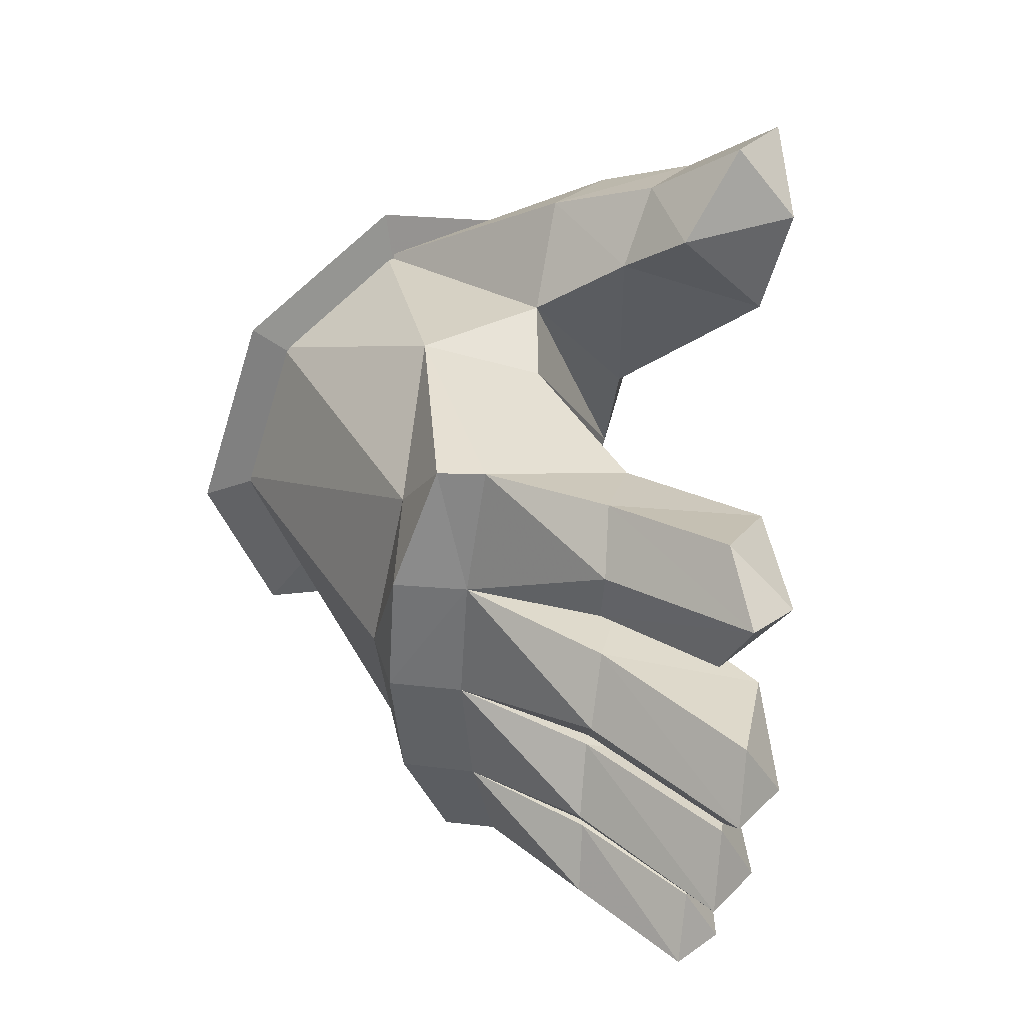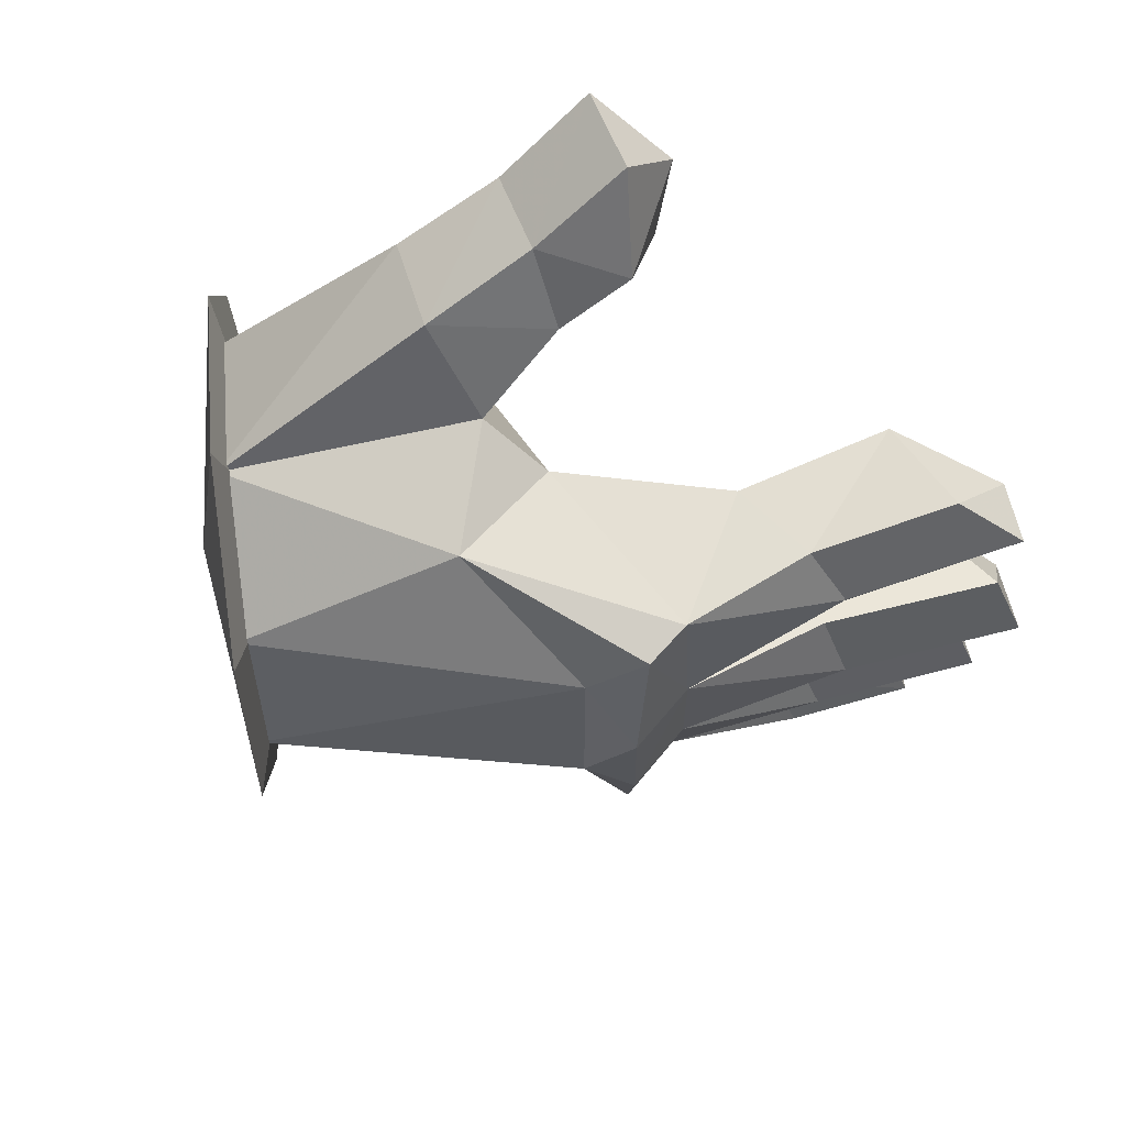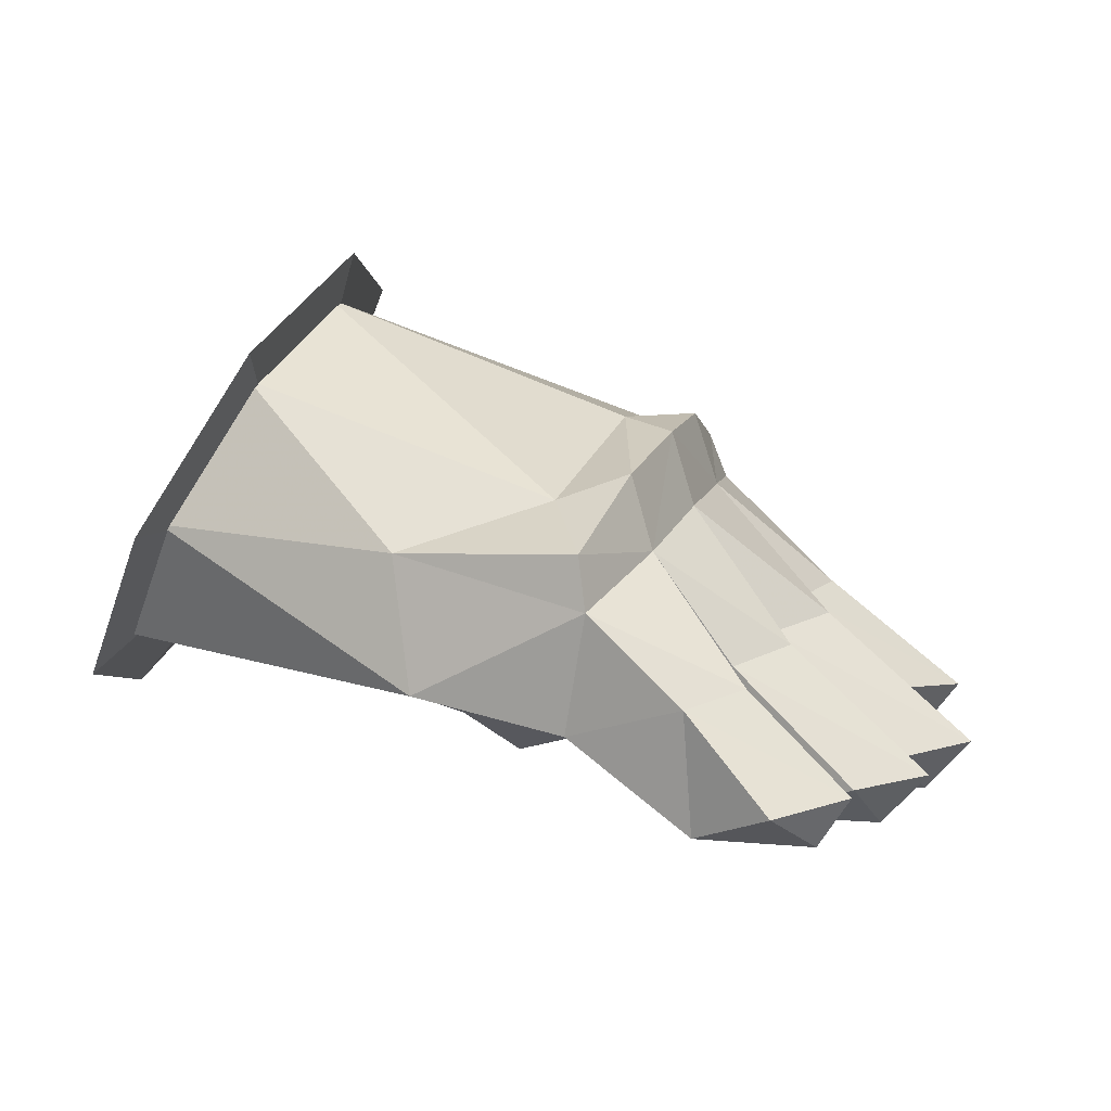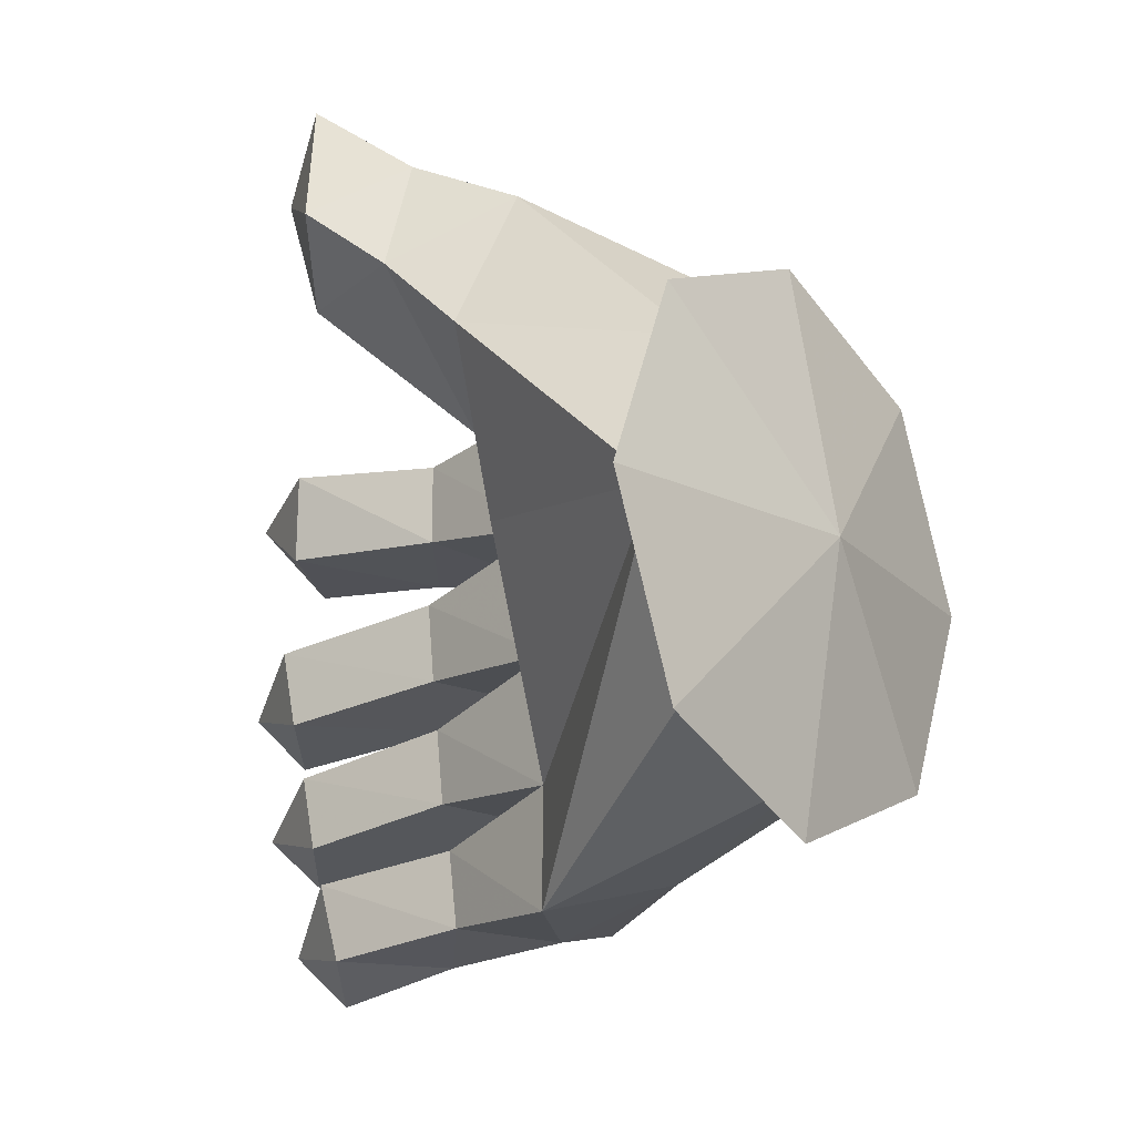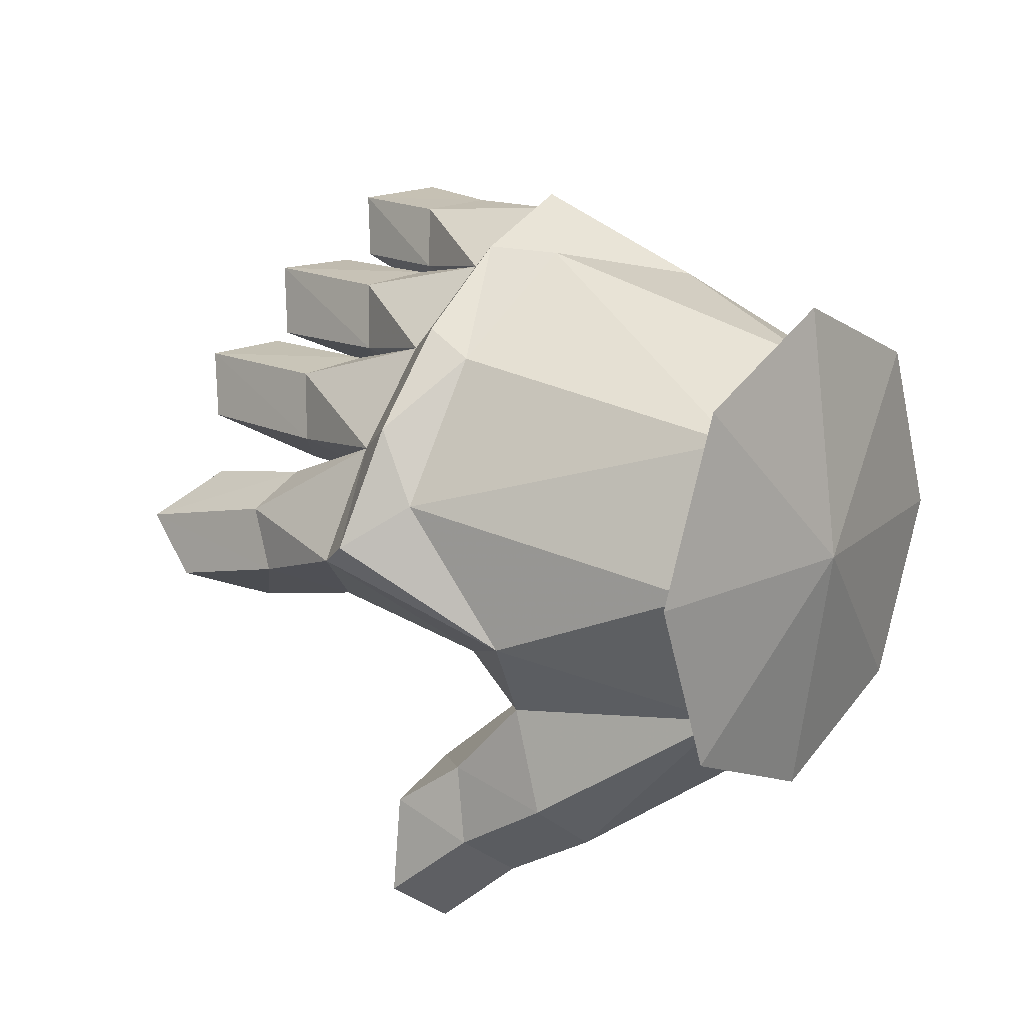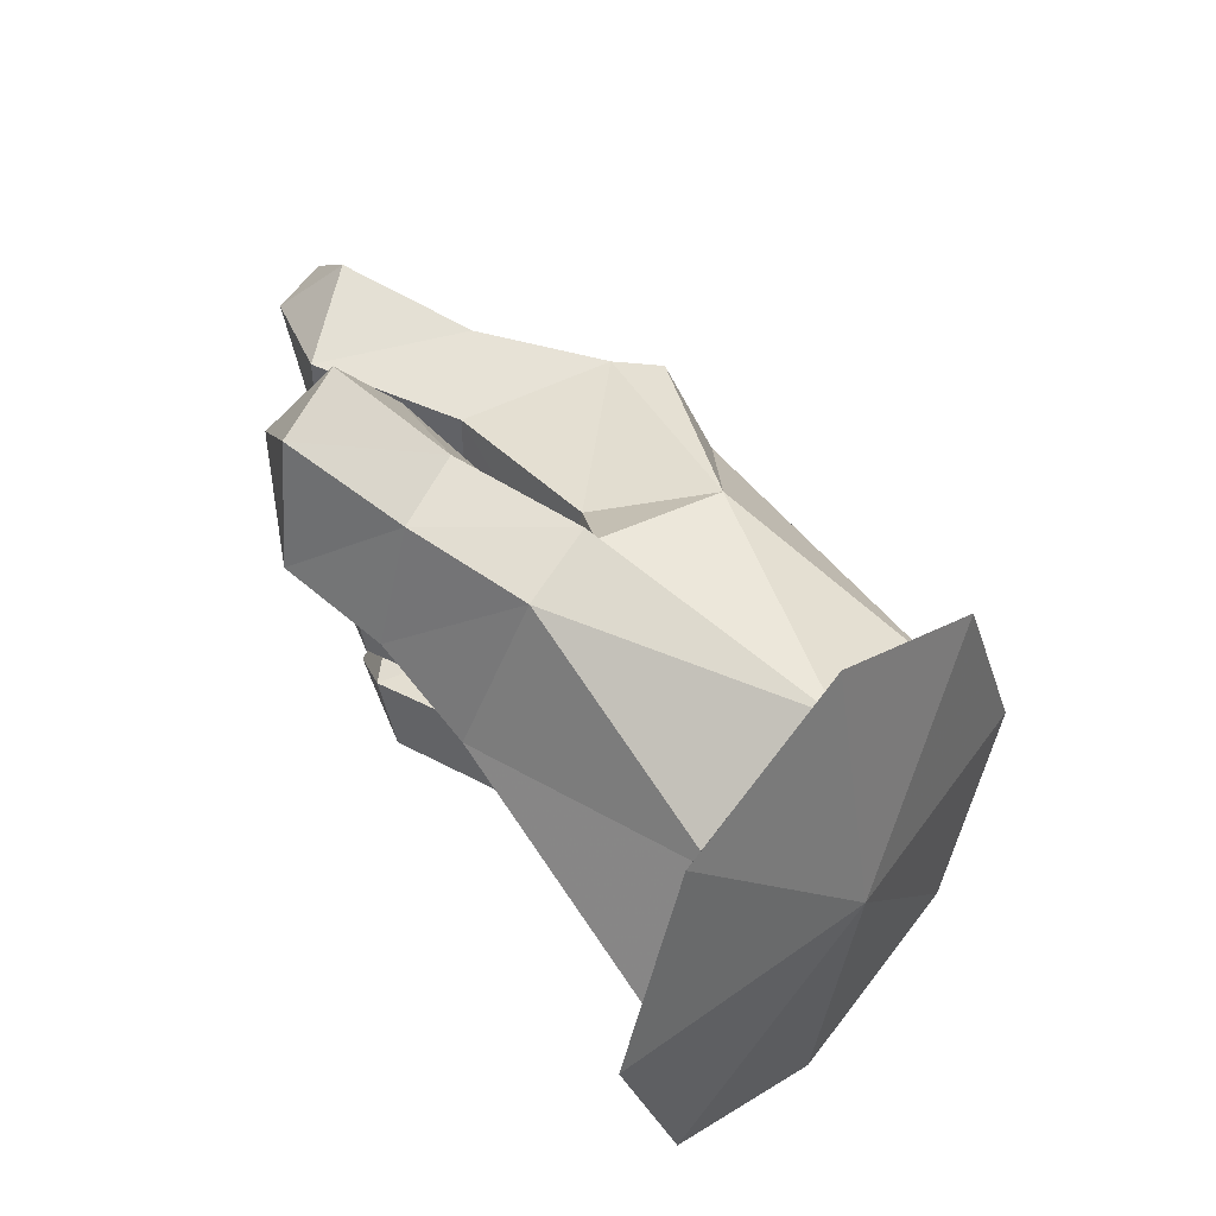
<metadata>
{"format":"obj","ext":"obj","renderer":"f3d","projection":"perspective","resolution":1024,"background":"white","views":[{"elev":36.7,"azim":-101.5,"up":"+Z"},{"elev":73.4,"azim":-157.6,"up":"+Z"},{"elev":15.4,"azim":-164.5,"up":"+Y"},{"elev":-18.4,"azim":66.4,"up":"+Z"},{"elev":67.4,"azim":26.1,"up":"+Y"},{"elev":45.3,"azim":69.8,"up":"+Z"}]}
</metadata>
<code>
v 0.1128 0.3039 0.2181
v 0.06589 0.2086 0.2926
v 0.1902 0.2651 0.3156
v 0.1117 0.1663 0.3679
v 0.009441 0.1514 0.3501
v 0.04567 0.08121 0.4444
v 0.0186 0.01933 0.3634
v 0.1127 0.01497 0.4322
v 0.133 0 0.3021
v 0.1757 0.1026 0.3569
v 0.03257 0.3186 0.1766
v 0.07865 0.4476 0.2036
v 0.3575 0.4496 0.1654
v 0.2545 0.1899 0.3044
v 0.1892 0.06895 0.2337
v 0.2567 0.6373 -0.2873
v 0.2149 0.715 -0.07434
v 0.3954 0.4776 -0.0726
v 0.5 0.1843 -0.07434
v 0.4583 0.262 -0.2873
v 0.3575 0.4496 -0.3755
v 0.02051 0.05262 0.2445
v 0.1383 0.1914 0.08357
v 0.2567 0.1215 0.1511
v 0.1525 0.2043 -0.01697
v 0.4377 0.3003 0.09517
v 0.4709 0.2385 -0.07434
v 0.3575 0.4496 -0.3141
v 0.2773 0.599 -0.2439
v 0.244 0.6608 -0.07435
v -0.07989 0.4998 -0.2892
v -0.1038 0.5474 -0.08561
v -0.08634 0.5043 0.1027
v 0.2773 0.599 0.09517
v 0.3575 0.4496 0.2268
v 0.2567 0.6373 0.1386
v 0.04647 0.3084 -0.3961
v 0.043 0.3109 -0.2607
v 0.4377 0.3003 -0.2439
v 0.3006 0.4212 -0.07434
v 0.4583 0.262 0.1386
v 0.07512 0.4504 -0.362
v -0.3016 0.1576 -0.1913
v -0.4237 0.1601 -0.2416
v -0.2877 0.1668 -0.2753
v -0.4023 0.2138 -0.2956
v -0.4727 0.2189 -0.2437
v -0.2676 0.3285 -0.2702
v -0.3186 0.3407 -0.2165
v -0.1766 0.4425 -0.2548
v -0.1885 0.4573 -0.1101
v -0.1624 0.5388 -0.1076
v -0.1835 0.4477 0.03623
v -0.1566 0.5292 0.03522
v -0.1447 0.4732 0.1772
v -0.2742 0.1733 -0.3195
v -0.3793 0.1831 -0.3855
v -0.2554 0.1877 -0.4079
v -0.3423 0.2303 -0.4444
v -0.4134 0.2391 -0.3851
v -0.2453 0.3235 -0.4079
v -0.2991 0.335 -0.3584
v -0.1392 0.411 -0.3902
v -0.129 0.4687 -0.3802
v -0.1514 0.5235 -0.2497
v -0.2831 0.134 0.1681
v -0.4176 0.136 0.1421
v -0.2971 0.1376 0.06992
v -0.4048 0.2104 0.06381
v -0.4582 0.1917 0.1517
v -0.284 0.3144 0.05593
v -0.3067 0.3156 0.1258
v -0.1645 0.4212 0.1826
v -0.3256 0.1364 -0.03757
v -0.4506 0.1457 -0.08821
v -0.3108 0.1463 -0.1266
v -0.4329 0.201 -0.1465
v -0.5 0.2059 -0.08951
v -0.2828 0.3239 -0.1228
v -0.3342 0.3338 -0.06626
v -0.1512 0.2584 -0.1027
v -0.1594 0.2543 -0.01088
v 0.03955 0.3135 -0.1158
v 0.03606 0.316 0.03039
v -0.1341 0.2652 -0.2477
v -0.1286 0.2722 -0.3004
v -0.1438 0.2612 -0.1608
v -0.4269 0.2011 -0.1636
v -0.2785 0.3256 -0.1398
v -0.3791 0.1991 0.2097
v -0.2554 0.3012 0.1873
v -0.1571 0.2564 0.06494
v -0.117 0.2767 -0.3882
v -0.3741 0.2222 -0.3142
v -0.2639 0.3243 -0.2851
v -0.4561 0.1892 -0.01568
v -0.2939 0.314 0.008526
v -0.159 0.2565 0.157
f 1 2 3
f 2 4 3
f 2 5 4
f 5 6 4
f 5 7 6
f 7 8 6
f 7 9 8
f 9 10 8
f 11 1 12
f 1 13 12
f 1 3 13
f 3 14 13
f 3 10 14
f 10 15 14
f 10 9 15
f 16 17 18
f 19 20 18
f 20 21 18
f 9 22 15
f 22 23 15
f 22 2 23
f 2 1 23
f 15 23 24
f 23 25 24
f 23 1 25
f 1 11 25
f 15 24 14
f 24 26 14
f 24 27 26
f 27 18 26
f 28 29 18
f 29 30 18
f 29 31 30
f 31 32 30
f 32 33 30
f 33 34 30
f 33 12 34
f 12 13 34
f 35 18 36
f 37 27 38
f 27 25 38
f 27 24 25
f 27 39 18
f 39 28 18
f 21 16 18
f 36 17 40
f 17 16 40
f 21 20 40
f 20 19 40
f 27 37 39
f 37 28 39
f 19 41 40
f 41 35 40
f 18 13 26
f 13 14 26
f 35 41 18
f 6 8 4
f 8 10 4
f 9 7 22
f 7 5 22
f 41 19 18
f 30 34 18
f 34 13 18
f 28 42 29
f 42 31 29
f 17 36 18
f 16 21 40
f 40 35 36
f 5 2 22
f 28 37 42
f 4 10 3
f 43 44 45
f 44 46 45
f 44 47 46
f 47 48 46
f 47 49 48
f 49 50 48
f 49 51 50
f 51 52 50
f 51 53 52
f 53 54 52
f 53 55 54
f 55 33 54
f 55 12 33
f 56 57 58
f 57 59 58
f 57 60 59
f 60 61 59
f 60 62 61
f 62 63 61
f 62 50 63
f 50 64 63
f 50 65 64
f 65 31 64
f 65 32 31
f 66 67 68
f 67 69 68
f 67 70 69
f 70 71 69
f 70 72 71
f 72 53 71
f 72 73 53
f 73 55 53
f 73 12 55
f 74 75 76
f 75 77 76
f 75 78 77
f 78 79 77
f 78 80 79
f 80 51 79
f 80 53 51
f 76 81 74
f 81 82 74
f 81 83 82
f 83 84 82
f 83 25 84
f 25 11 84
f 46 48 45
f 48 85 45
f 48 50 85
f 50 38 85
f 50 86 38
f 77 79 76
f 79 81 76
f 79 51 81
f 51 83 81
f 51 87 83
f 43 88 44
f 88 47 44
f 88 89 47
f 89 49 47
f 89 51 49
f 66 90 67
f 90 70 67
f 90 91 70
f 91 72 70
f 91 73 72
f 45 85 43
f 85 87 43
f 85 38 87
f 38 83 87
f 38 25 83
f 69 71 68
f 71 92 68
f 71 53 92
f 53 84 92
f 53 82 84
f 59 61 58
f 61 93 58
f 61 63 93
f 63 37 93
f 63 42 37
f 56 94 57
f 94 60 57
f 94 95 60
f 95 62 60
f 95 50 62
f 74 96 75
f 96 78 75
f 96 97 78
f 97 80 78
f 97 53 80
f 58 93 56
f 93 86 56
f 93 37 86
f 37 38 86
f 68 92 66
f 92 98 66
f 92 84 98
f 84 11 98
f 50 52 65
f 52 32 65
f 52 54 32
f 54 33 32
f 88 43 89
f 43 87 89
f 96 74 97
f 74 82 97
f 94 56 95
f 56 86 95
f 90 66 91
f 66 98 91
f 91 98 73
f 98 11 73
f 31 42 64
f 42 63 64
f 50 95 86
f 53 97 82
f 51 89 87
f 73 11 12

</code>
